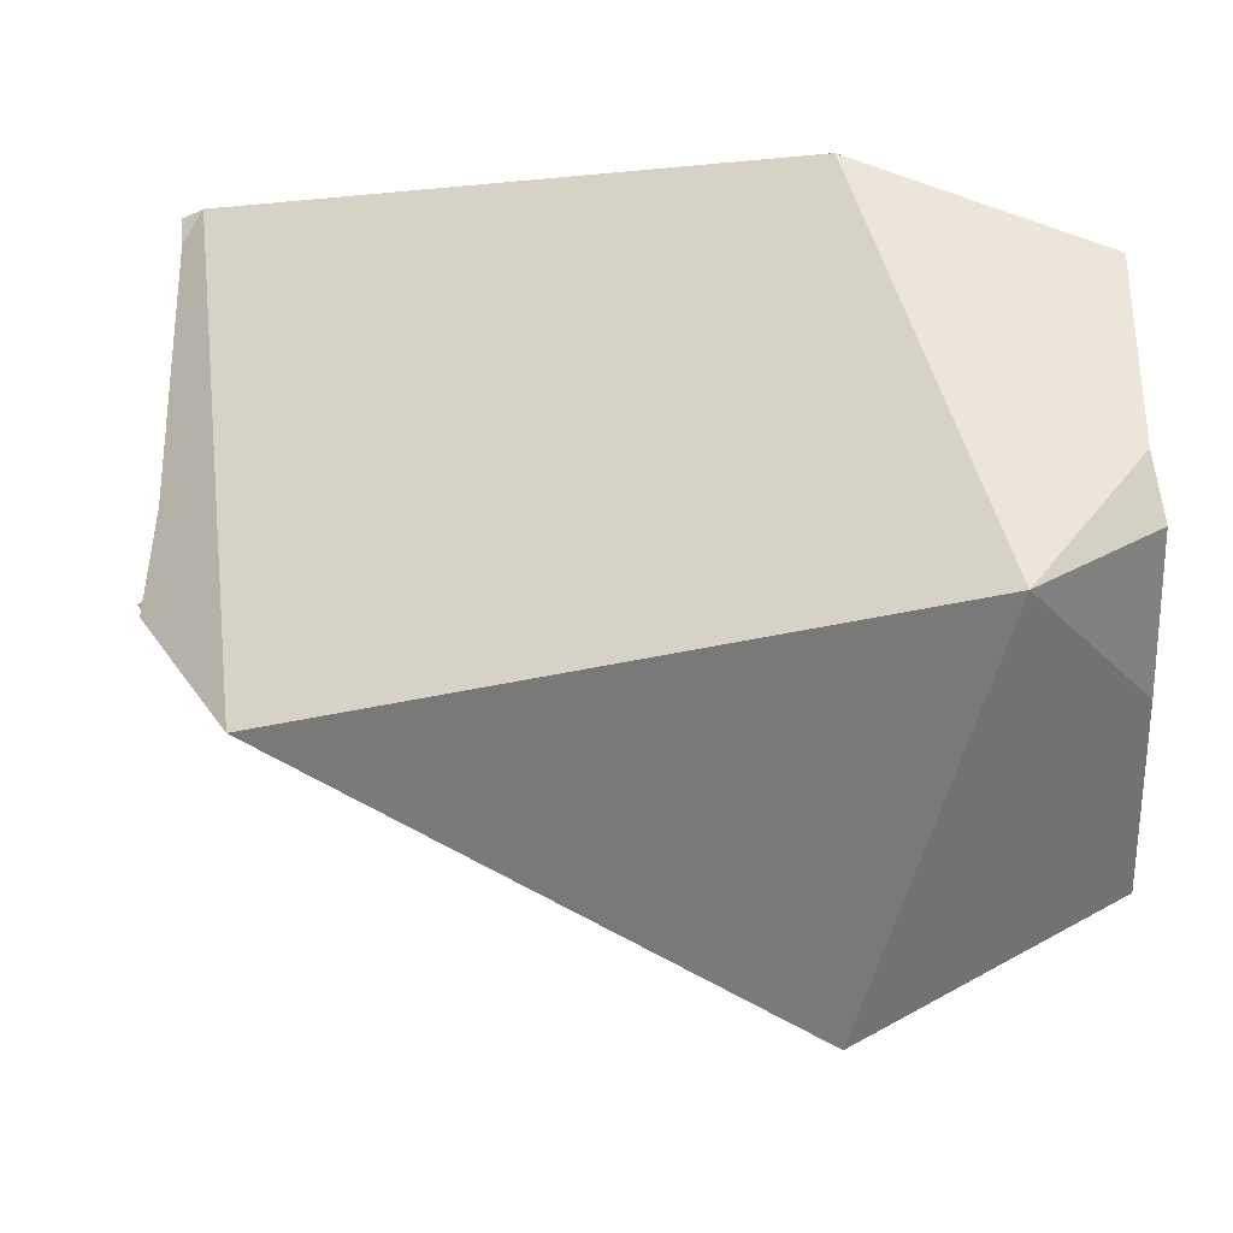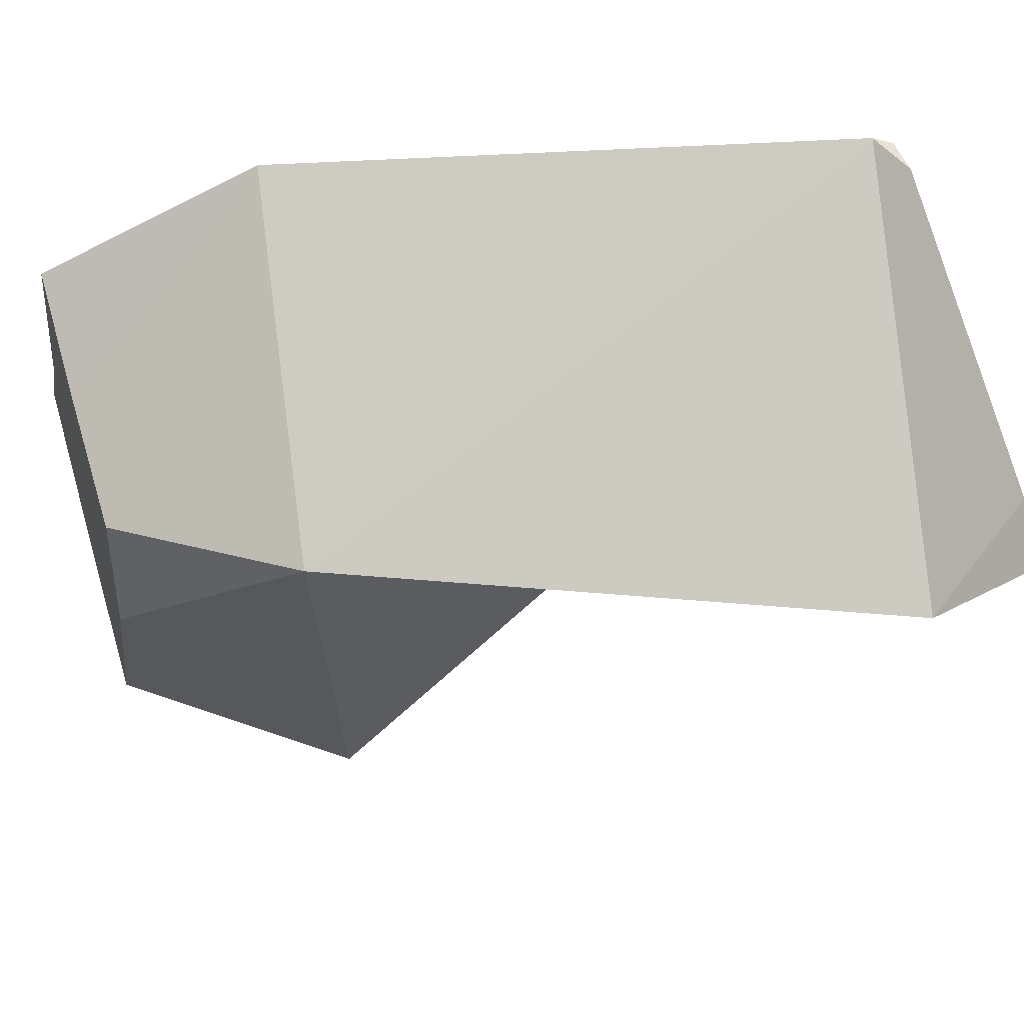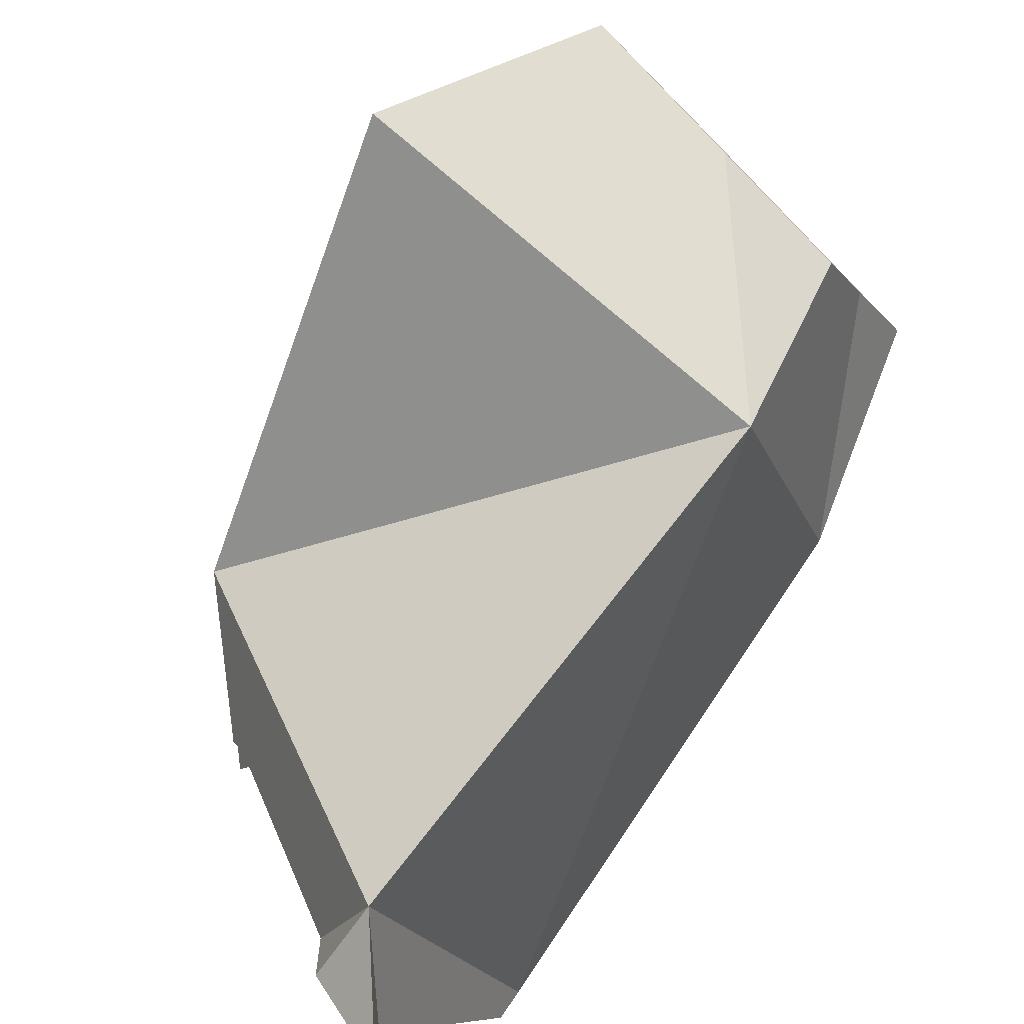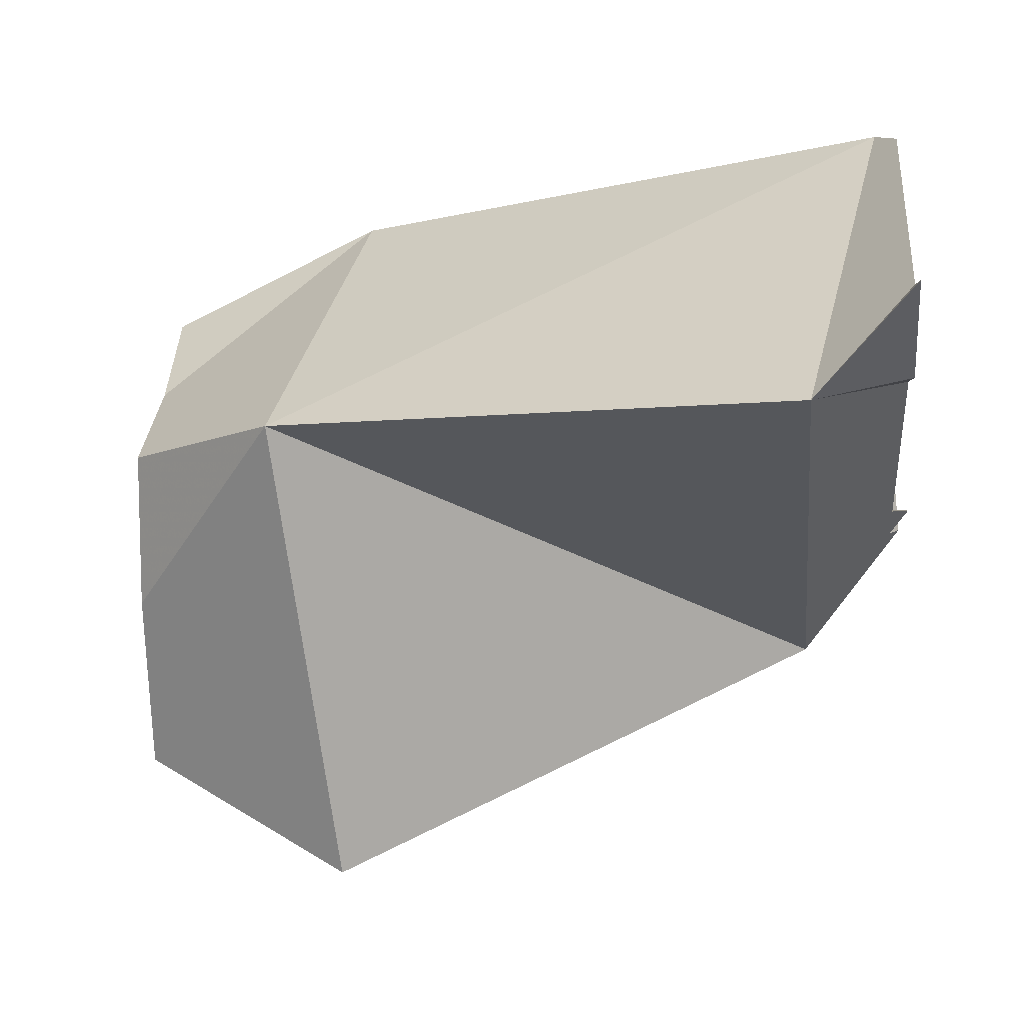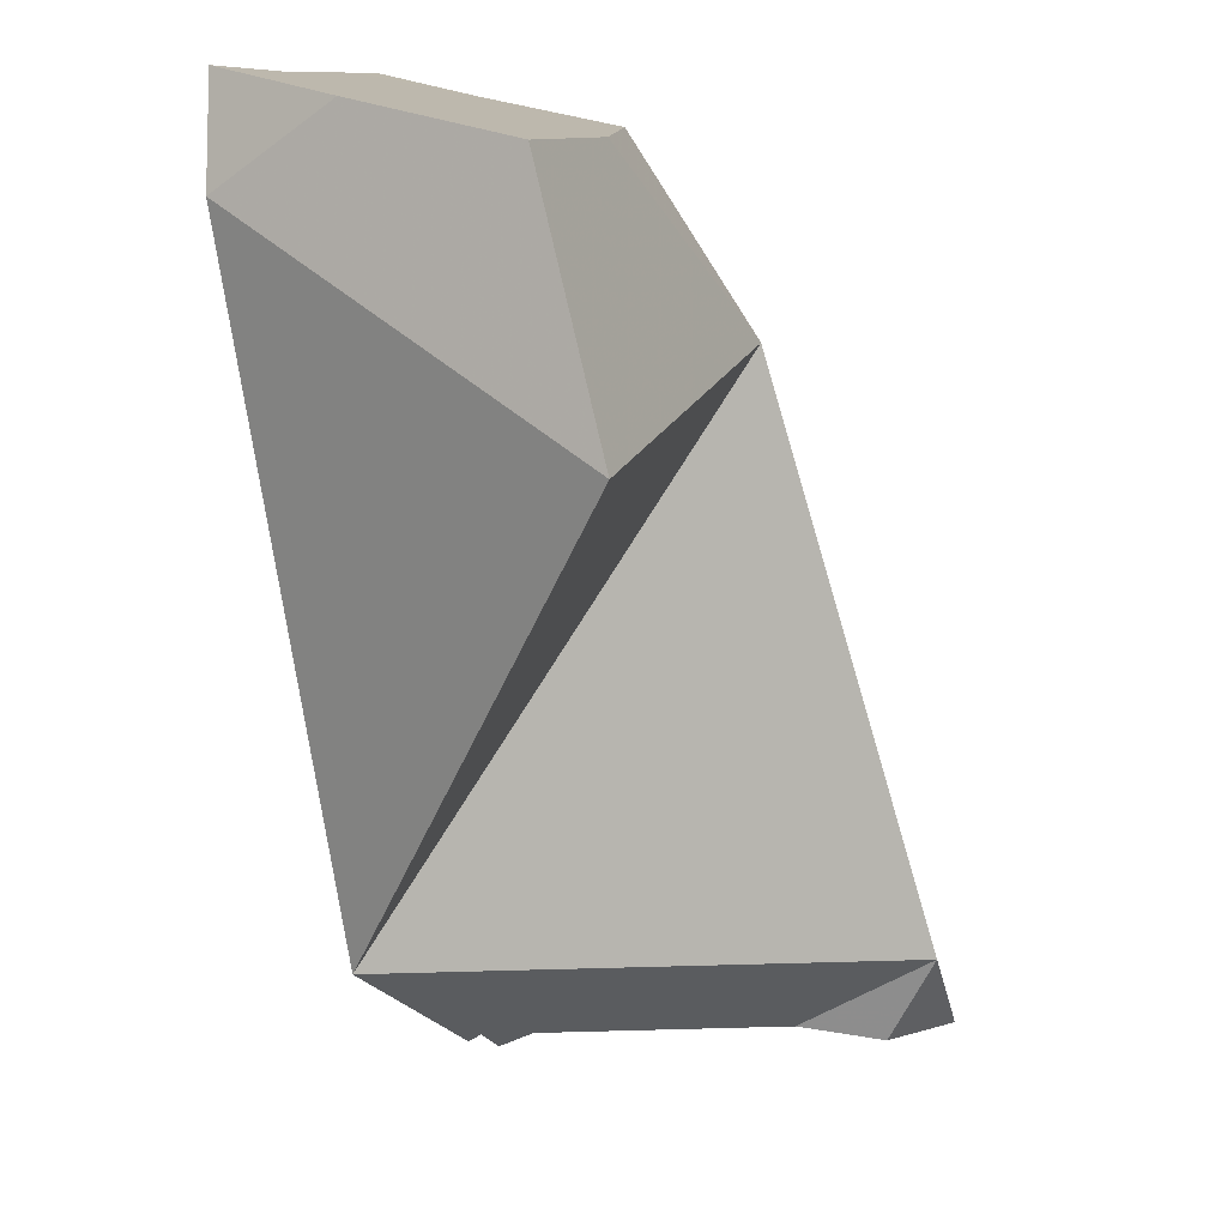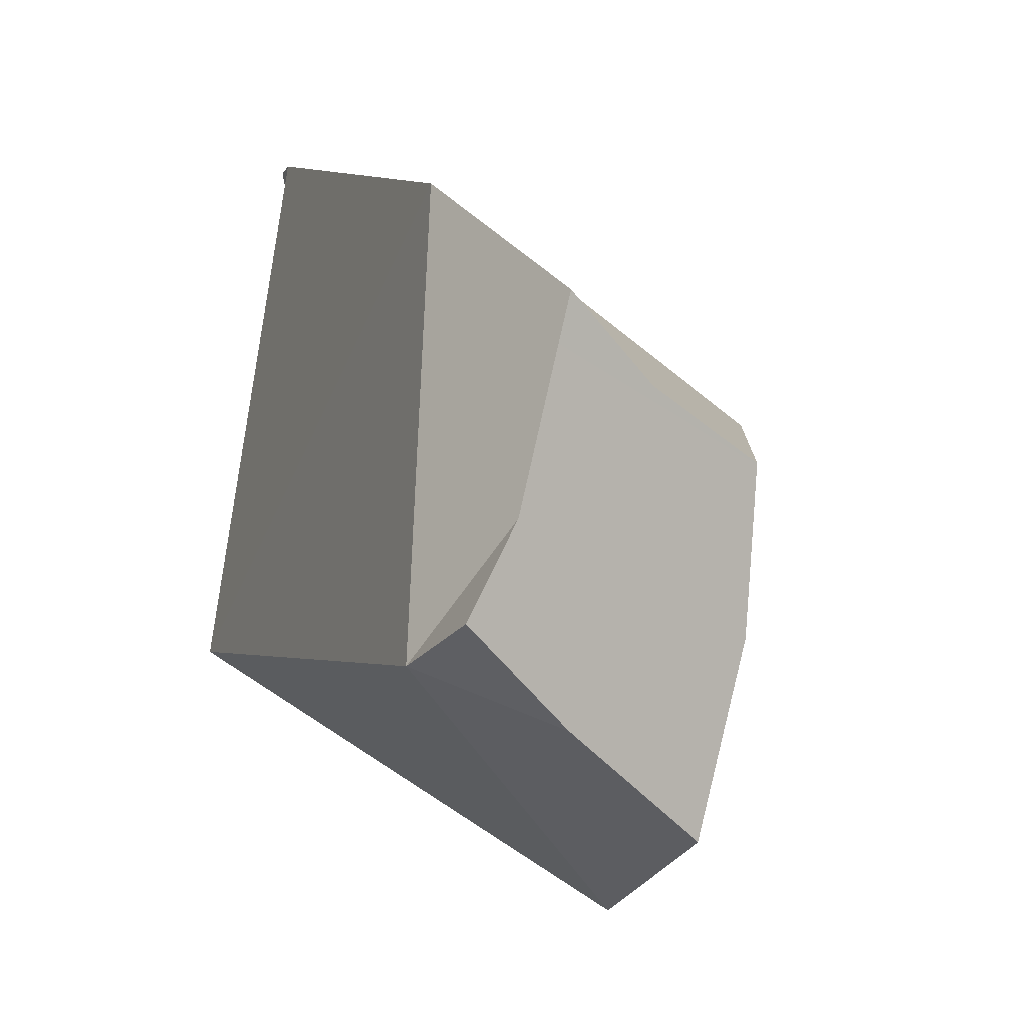
<metadata>
{"format":"obj","ext":"obj","renderer":"f3d","projection":"perspective","resolution":1024,"background":"white","views":[{"elev":-19.4,"azim":-179.0,"up":"+Z"},{"elev":47.0,"azim":-18.5,"up":"+Z"},{"elev":-77.2,"azim":-135.3,"up":"+Y"},{"elev":2.2,"azim":5.1,"up":"+Z"},{"elev":-77.3,"azim":-99.8,"up":"+Z"},{"elev":1.7,"azim":-130.8,"up":"+Z"}]}
</metadata>
<code>
v 0.0222 0.04845 -0.311
v 0.02222 0.03779 -0.3199
v 0.02222 0.02328 -0.3275
v 0.02222 0.02329 -0.3276
v 0.02222 0.02338 -0.3286
v 0.02222 0.02348 -0.3276
v 0.02222 0.02487 -0.345
v 0.02222 0.03152 -0.3647
v 0.02222 0.04738 -0.3386
v 0.02222 0.04863 -0.3525
v 0.02222 0.05 -0.3161
v 0.02222 0.05494 -0.3323
v 0.02222 0.05797 -0.3446
v 0.02222 0.06124 -0.3418
v 0.03338 0.05929 -0.3465
v 0.04072 0.006554 -0.3236
v 0.0472 0.02038 -0.3763
v 0.04736 0.04491 -0.2991
v 0.1008 -0.02304 -0.3208
v 0.1018 0.0352 -0.3508
v 0.1089 0.01831 -0.2907
v 0.1111 -0.02821 -0.3093
v 0.1111 -0.02401 -0.3093
v 0.1111 -0.02362 -0.3145
v 0.1111 -0.01997 -0.3186
v 0.1111 -0.01974 -0.3093
v 0.1111 -0.01569 -0.3071
v 0.1111 -0.01023 -0.3189
v 0.1111 0.01311 -0.2915
v 0.1111 0.01694 -0.294
v 0.1111 0.01707 -0.3333
v 0.1111 0.01758 -0.2914
v 0.1111 0.02222 -0.3361
v 0.1111 0.02222 -0.3333
v 0.1111 0.02222 -0.3241
v 0.1119 0.02301 -0.3326
v 0.112 0.0231 -0.3335
v 0.112 0.02128 -0.3348
v 0.1122 0.0233 -0.3357
v 0.1131 0.02024 -0.3333
f 1 11 2
f 1 2 18
f 15 11 1
f 15 1 18
f 2 6 3
f 2 3 18
f 11 6 2
f 6 15 3
f 15 16 3
f 3 16 18
f 9 6 12
f 15 6 9
f 6 11 12
f 9 12 14
f 15 9 14
f 15 12 11
f 15 14 12
f 20 16 15
f 15 18 20
f 18 16 21
f 21 16 20
f 20 18 21
f 16 20 19
f 19 21 16
f 16 21 20
f 19 20 31
f 21 19 29
f 22 23 19
f 19 24 22
f 23 26 19
f 19 25 24
f 25 19 28
f 27 19 26
f 29 19 27
f 19 31 28
f 35 20 21
f 31 20 33
f 33 20 39
f 36 20 35
f 37 20 36
f 39 20 37
f 21 29 32
f 21 32 30
f 30 35 21
f 24 23 22
f 24 26 23
f 25 28 24
f 28 26 24
f 28 27 26
f 34 27 28
f 29 27 30
f 35 30 27
f 35 27 34
f 34 28 31
f 32 29 30
f 31 33 38
f 31 40 34
f 31 38 40
f 34 33 37
f 38 33 34
f 37 33 39
f 34 36 35
f 34 37 36
f 34 40 38
f 6 4 3
f 3 4 16
f 15 6 3
f 15 3 16
f 4 6 5
f 4 5 16
f 5 6 9
f 5 13 7
f 5 7 16
f 5 9 13
f 15 9 6
f 7 10 8
f 8 17 7
f 13 10 7
f 7 17 16
f 15 8 10
f 15 17 8
f 13 9 14
f 14 9 15
f 15 10 13
f 15 13 14
f 15 16 20
f 20 17 15
f 16 17 20

</code>
